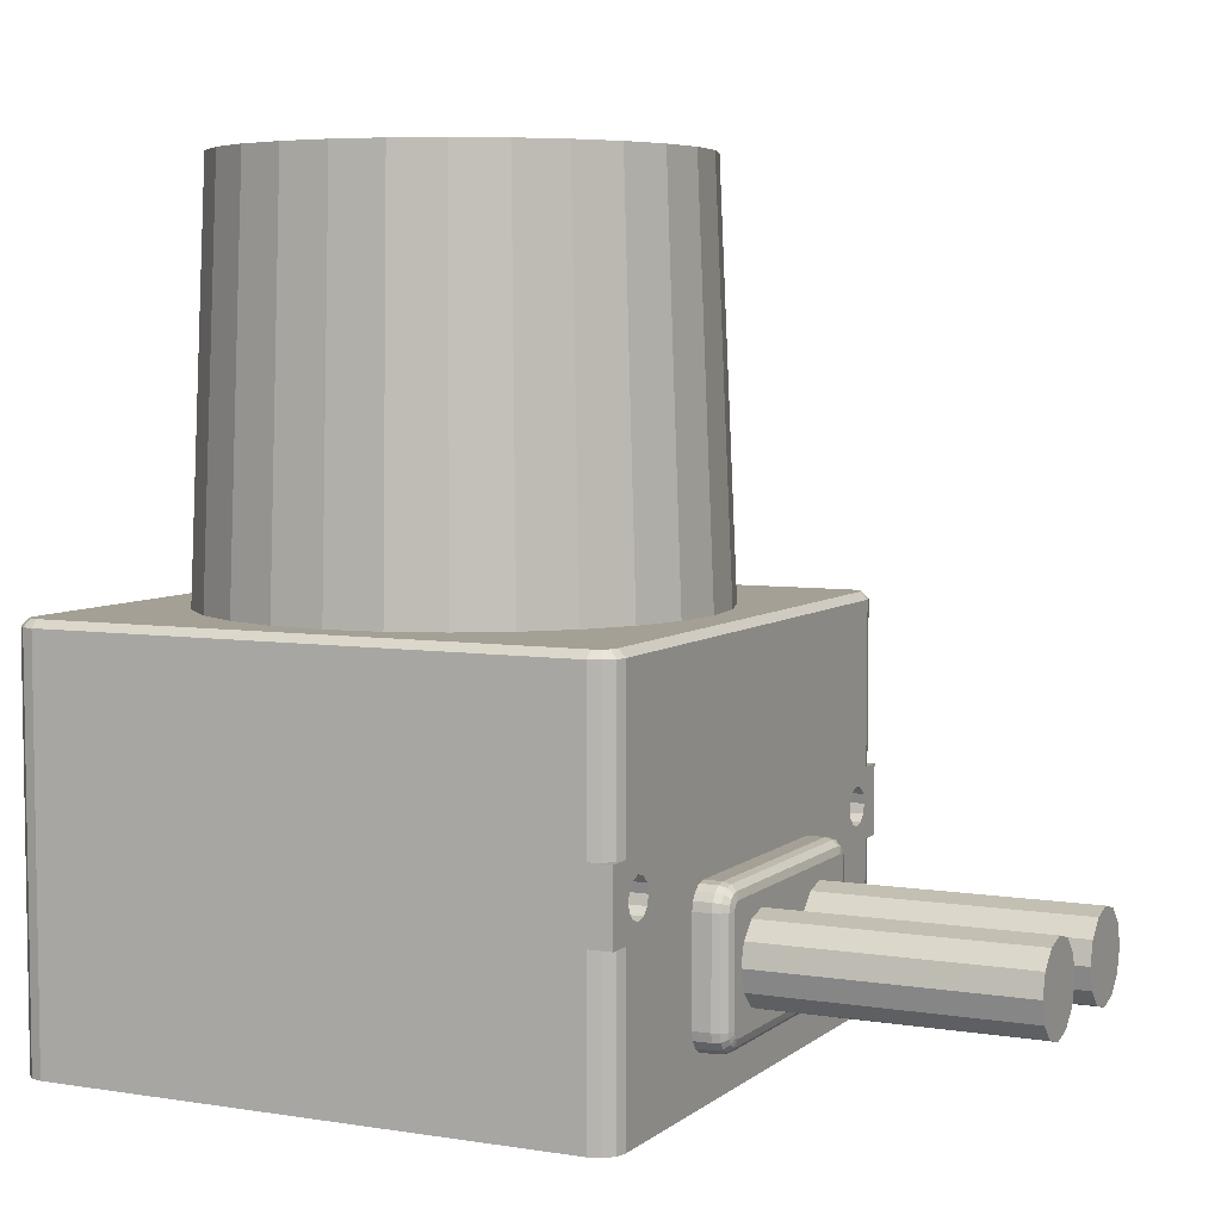
<metadata>
{"format":"obj","ext":"obj","renderer":"f3d","projection":"perspective","resolution":1024,"background":"white","views":[{"elev":5.7,"azim":-154.2,"up":"+Z"}]}
</metadata>
<code>
v  -0.025 -0.023 -0.0329
v  -0.025 -0.023 -0.0474
v  -0.02473 -0.024 -0.0474
v  -0.02473 -0.024 -0.0329
v  -0.024 -0.02473 -0.0474
v  -0.024 -0.02473 -0.0329
v  -0.023 -0.025 -0.0474
v  -0.023 -0.025 -0.0329
v  -0.023 0.025 -0.01303
v  -0.023 0.025 -0.0269
v  -0.024 0.02473 -0.0269
v  -0.024 0.02473 -0.01303
v  -0.02473 0.024 -0.0269
v  -0.02473 0.024 -0.01303
v  -0.025 0.023 -0.0269
v  -0.025 0.023 -0.01303
v  -0.0278 -0.01052 -0.03201
v  -0.0278 -0.01028 -0.03186
v  -0.0278 -0.01 -0.0318
v  -0.0278 -0.003845 -0.0402
v  -0.0278 0.00194 -0.0369
v  -0.0278 0.00245 -0.0388
v  -0.0278 -0.00245 -0.0388
v  -0.0278 -0.00194 -0.0369
v  -0.0278 0.00245 -0.03499
v  -0.0278 -0.00245 -0.03499
v  -0.0278 0.003845 -0.0336
v  -0.0278 -0.003845 -0.0336
v  -0.0278 0.00575 -0.03309
v  -0.0278 -0.00575 -0.03309
v  -0.0278 0.01 -0.0318
v  -0.0278 0.007655 -0.0336
v  -0.0278 0.01028 -0.03186
v  -0.0278 0.00905 -0.03499
v  -0.0278 -0.007655 -0.0336
v  -0.0278 -0.01067 -0.03225
v  -0.0278 -0.01073 -0.03253
v  -0.0278 -0.00905 -0.03499
v  -0.0278 -0.00956 -0.0369
v  -0.0278 -0.01073 -0.04127
v  -0.0278 -0.00905 -0.0388
v  -0.0278 -0.01067 -0.04155
v  -0.0278 -0.007655 -0.0402
v  -0.0278 -0.01052 -0.04179
v  -0.0278 -0.00575 -0.04071
v  -0.0278 -0.01 -0.042
v  -0.0278 -0.01028 -0.04194
v  -0.0278 0.003845 -0.0402
v  -0.0278 0.00575 -0.04071
v  -0.0278 0.01 -0.042
v  -0.0278 0.007655 -0.0402
v  -0.0278 0.01073 -0.04127
v  -0.0278 0.01067 -0.04155
v  -0.0278 0.01052 -0.04179
v  -0.0278 0.00905 -0.0388
v  -0.0278 0.01028 -0.04194
v  -0.0278 0.00956 -0.0369
v  -0.0278 0.01073 -0.03253
v  -0.0278 0.01067 -0.03225
v  -0.0278 0.01052 -0.03201
v  -0.025 -0.025 -0.0269
v  -0.025 -0.023 -0.0269
v  -0.025 -0.02183 -0.02847
v  -0.025 -0.02265 -0.0299
v  -0.025 -0.025 -0.0329
v  -0.025 -0.02243 -0.02908
v  -0.025 -0.023 -0.01303
v  -0.025 -0.02017 -0.02847
v  -0.025 -0.021 -0.02825
v  -0.025 -0.01957 -0.02908
v  -0.025 0.021 -0.02825
v  -0.025 0.02017 -0.02847
v  -0.025 0.01957 -0.02908
v  -0.025 -0.01935 -0.0299
v  -0.025 0.01935 -0.0299
v  -0.025 -0.01 -0.03053
v  -0.025 -0.01957 -0.03072
v  -0.025 -0.01077 -0.03068
v  -0.025 -0.02017 -0.03133
v  -0.025 0.01 -0.03053
v  -0.025 -0.01141 -0.03112
v  -0.025 -0.01185 -0.03176
v  -0.025 -0.012 -0.03253
v  -0.025 -0.012 -0.04127
v  -0.025 -0.01185 -0.04204
v  -0.025 -0.01141 -0.04268
v  -0.025 -0.01077 -0.04312
v  -0.025 -0.01 -0.04327
v  -0.025 0.01 -0.04327
v  -0.025 0.023 -0.0474
v  -0.025 0.01077 -0.04312
v  -0.025 0.01141 -0.04268
v  -0.025 0.023 -0.0329
v  -0.025 0.02017 -0.03133
v  -0.025 0.01957 -0.03072
v  -0.025 0.021 -0.03155
v  -0.025 0.02183 -0.03133
v  -0.025 0.025 -0.0329
v  -0.025 0.02243 -0.03072
v  -0.025 0.02265 -0.0299
v  -0.025 0.025 -0.0269
v  -0.025 0.02243 -0.02908
v  -0.025 0.02183 -0.02847
v  -0.025 0.01185 -0.04204
v  -0.025 0.012 -0.04127
v  -0.025 0.012 -0.03253
v  -0.025 0.01185 -0.03176
v  -0.025 0.01141 -0.03112
v  -0.025 0.01077 -0.03068
v  -0.025 -0.02183 -0.03133
v  -0.025 -0.02243 -0.03072
v  -0.025 -0.021 -0.03155
v  0.023 -0.025 -0.01303
v  -0.023 -0.025 -0.01303
v  0.023 -0.025 -0.0474
v  -0.023 -0.025 -0.0269
v  0.025 -0.023 -0.01303
v  0.025 -0.023 -0.0474
v  0.025 0.023 -0.01303
v  0.025 0.023 -0.0474
v  0.023 0.025 -0.0474
v  -0.023 0.025 -0.0474
v  0.023 0.025 -0.01303
v  -0.023 0.025 -0.0329
v  -0.009274 -0.01926 -0.0124
v  -0.01333 -0.01671 -0.0124
v  -0.023 -0.02436 -0.0124
v  -0.004756 -0.02084 -0.0124
v  -0.02418 -0.02368 -0.0124
v  -0.02436 -0.023 -0.0124
v  -0.01671 -0.01333 -0.0124
v  -0.02368 -0.02418 -0.0124
v  0.023 -0.02436 -0.0124
v  0 -0.02138 -0.0124
v  0.009274 -0.01926 -0.0124
v  0.004756 -0.02084 -0.0124
v  0.02368 -0.02418 -0.0124
v  0.01671 -0.01333 -0.0124
v  0.01333 -0.01671 -0.0124
v  0.02418 -0.02368 -0.0124
v  0.02436 -0.023 -0.0124
v  0.01926 -0.009274 -0.0124
v  0.02436 0.023 -0.0124
v  0.02138 0 -0.0124
v  0.02084 -0.004756 -0.0124
v  0.02084 0.004756 -0.0124
v  0.01926 0.009274 -0.0124
v  0.02418 0.02368 -0.0124
v  0.01333 0.01671 -0.0124
v  0.01671 0.01333 -0.0124
v  0.02368 0.02418 -0.0124
v  0.023 0.02436 -0.0124
v  0.009274 0.01926 -0.0124
v  -0.023 0.02436 -0.0124
v  0 0.02138 -0.0124
v  0.004756 0.02084 -0.0124
v  -0.004756 0.02084 -0.0124
v  -0.009274 0.01926 -0.0124
v  -0.02368 0.02418 -0.0124
v  -0.01671 0.01333 -0.0124
v  -0.01333 0.01671 -0.0124
v  -0.02418 0.02368 -0.0124
v  -0.02436 0.023 -0.0124
v  -0.01926 0.009274 -0.0124
v  -0.02138 0 -0.0124
v  -0.02084 0.004756 -0.0124
v  -0.01926 -0.009274 -0.0124
v  -0.02084 -0.004756 -0.0124
v  0.02063 0.02108 -0.0474
v  0.02 0.02125 -0.0474
v  0.024 0.02473 -0.0474
v  0.02473 0.024 -0.0474
v  0.02108 0.02063 -0.0474
v  0.01937 0.02108 -0.0474
v  0.01892 0.02063 -0.0474
v  0.01875 0.02 -0.0474
v  -0.024 0.02473 -0.0474
v  0.01892 0.01937 -0.0474
v  0.01937 0.01892 -0.0474
v  -0.01892 -0.01937 -0.0474
v  -0.01937 -0.01892 -0.0474
v  -0.02 -0.01875 -0.0474
v  0.02063 0.01892 -0.0474
v  0.02 0.01875 -0.0474
v  0.02108 0.01937 -0.0474
v  0.02473 -0.024 -0.0474
v  0.024 -0.02473 -0.0474
v  -0.02063 -0.01892 -0.0474
v  -0.02108 -0.01937 -0.0474
v  -0.02125 -0.02 -0.0474
v  -0.02108 -0.02063 -0.0474
v  -0.02063 -0.02108 -0.0474
v  -0.02 -0.02125 -0.0474
v  -0.01937 -0.02108 -0.0474
v  -0.01892 -0.02063 -0.0474
v  -0.01875 -0.02 -0.0474
v  0.02125 0.02 -0.0474
v  -0.02473 0.024 -0.0474
v  -0.02 -0.02 -0.03903
v  -0.01892 -0.02063 -0.03978
v  -0.01937 -0.02108 -0.03978
v  -0.01875 -0.02 -0.03978
v  -0.02063 -0.02108 -0.03978
v  -0.02108 -0.02063 -0.03978
v  -0.02 -0.02125 -0.03978
v  -0.02108 -0.01937 -0.03978
v  -0.02063 -0.01892 -0.03978
v  -0.02125 -0.02 -0.03978
v  -0.01937 -0.01892 -0.03978
v  -0.01892 -0.01937 -0.03978
v  -0.02 -0.01875 -0.03978
v  0.02 0.02 -0.03903
v  0.02108 0.01937 -0.03978
v  0.02063 0.01892 -0.03978
v  0.02125 0.02 -0.03978
v  0.01937 0.01892 -0.03978
v  0.01892 0.01937 -0.03978
v  0.02 0.01875 -0.03978
v  0.01892 0.02063 -0.03978
v  0.01937 0.02108 -0.03978
v  0.01875 0.02 -0.03978
v  0.02063 0.02108 -0.03978
v  0.02108 0.02063 -0.03978
v  0.02 0.02125 -0.03978
v  -0.02653 -0.01 -0.04327
v  -0.02653 -0.01077 -0.04312
v  -0.02653 -0.01141 -0.04268
v  -0.02653 -0.01185 -0.04204
v  -0.02653 -0.012 -0.04127
v  -0.02653 -0.012 -0.03253
v  -0.02653 -0.01185 -0.03176
v  -0.02653 -0.01141 -0.03112
v  -0.02653 -0.01077 -0.03068
v  -0.02653 -0.01 -0.03053
v  -0.02653 0.01 -0.03053
v  -0.02653 0.01077 -0.03068
v  -0.02653 0.01141 -0.03112
v  -0.02653 0.01185 -0.03176
v  -0.02653 0.012 -0.03253
v  -0.02653 0.012 -0.04127
v  -0.02653 0.01185 -0.04204
v  -0.02653 0.01141 -0.04268
v  -0.02653 0.01077 -0.04312
v  -0.02653 0.01 -0.04327
v  -0.02763 0.01137 -0.04127
v  -0.02763 0.01126 -0.04179
v  -0.02763 0.01097 -0.04224
v  -0.02763 0.01052 -0.04253
v  -0.02763 0.01 -0.04263
v  -0.02717 0.01183 -0.04127
v  -0.02717 0.01169 -0.04197
v  -0.02717 0.01129 -0.04256
v  -0.02717 0.0107 -0.04296
v  -0.02717 0.01 -0.0431
v  -0.02763 -0.01 -0.04263
v  -0.02717 -0.01 -0.0431
v  -0.02763 0.01137 -0.03253
v  -0.02717 0.01183 -0.03253
v  -0.02763 -0.01052 -0.04253
v  -0.02763 -0.01097 -0.04224
v  -0.02763 -0.01126 -0.04179
v  -0.02763 -0.01137 -0.04127
v  -0.02717 -0.0107 -0.04296
v  -0.02717 -0.01129 -0.04256
v  -0.02717 -0.01169 -0.04197
v  -0.02717 -0.01183 -0.04127
v  -0.02763 0.01 -0.03117
v  -0.02763 0.01052 -0.03127
v  -0.02763 0.01097 -0.03156
v  -0.02763 0.01126 -0.03201
v  -0.02717 0.01 -0.0307
v  -0.02717 0.0107 -0.03084
v  -0.02717 0.01129 -0.03124
v  -0.02717 0.01169 -0.03183
v  -0.02763 -0.01137 -0.03253
v  -0.02717 -0.01183 -0.03253
v  -0.02763 -0.01 -0.03117
v  -0.02717 -0.01 -0.0307
v  -0.02763 -0.01126 -0.03201
v  -0.02763 -0.01097 -0.03156
v  -0.02763 -0.01052 -0.03127
v  -0.02717 -0.01169 -0.03183
v  -0.02717 -0.01129 -0.03124
v  -0.02717 -0.0107 -0.03084
v  -0.0504 0.00905 -0.03499
v  -0.0504 0.00956 -0.0369
v  -0.0504 0.00905 -0.0388
v  -0.0504 0.007655 -0.0402
v  -0.0504 0.00575 -0.04071
v  -0.0504 0.003845 -0.0402
v  -0.0504 0.00245 -0.0388
v  -0.0504 0.00194 -0.0369
v  -0.0504 0.00245 -0.03499
v  -0.0504 0.003845 -0.0336
v  -0.0504 0.00575 -0.03309
v  -0.0504 0.007655 -0.0336
v  -0.0504 -0.00245 -0.03499
v  -0.0504 -0.00194 -0.0369
v  -0.0504 -0.00245 -0.0388
v  -0.0504 -0.003845 -0.0402
v  -0.0504 -0.00575 -0.04071
v  -0.0504 -0.007655 -0.0402
v  -0.0504 -0.00905 -0.0388
v  -0.0504 -0.00956 -0.0369
v  -0.0504 -0.00905 -0.03499
v  -0.0504 -0.007655 -0.0336
v  -0.0504 -0.00575 -0.03309
v  -0.0504 -0.003845 -0.0336
v  0.02473 0.024 -0.01303
v  0.024 0.02473 -0.01303
v  0.024 -0.02473 -0.01303
v  0.02473 -0.024 -0.01303
v  -0.02473 -0.024 -0.0269
v  -0.02473 -0.024 -0.01303
v  -0.024 -0.02473 -0.0269
v  -0.024 -0.02473 -0.01303
v  -0.024 0.02473 -0.0329
v  -0.02473 0.024 -0.0329
v  -0.01588 -0.021 -0.0299
v  -0.01687 -0.02243 -0.02908
v  -0.01687 -0.02183 -0.02847
v  -0.01687 -0.02265 -0.0299
v  -0.01687 -0.02017 -0.02847
v  -0.01687 -0.01957 -0.02908
v  -0.01687 -0.021 -0.02825
v  -0.01687 -0.01957 -0.03072
v  -0.01687 -0.02017 -0.03133
v  -0.01687 -0.01935 -0.0299
v  -0.01687 -0.02183 -0.03133
v  -0.01687 -0.02243 -0.03072
v  -0.01687 -0.021 -0.03155
v  -0.01588 0.021 -0.0299
v  -0.01687 0.01957 -0.02908
v  -0.01687 0.02017 -0.02847
v  -0.01687 0.01935 -0.0299
v  -0.01687 0.02183 -0.02847
v  -0.01687 0.02243 -0.02908
v  -0.01687 0.021 -0.02825
v  -0.01687 0.02243 -0.03072
v  -0.01687 0.02183 -0.03133
v  -0.01687 0.02265 -0.0299
v  -0.01687 0.02017 -0.03133
v  -0.01687 0.01957 -0.03072
v  -0.01687 0.021 -0.03155
v  0.01938 -0.004423 0.0226
v  0.01791 -0.008623 0.0226
v  0.01554 -0.01239 0.0226
v  0.01239 -0.01554 0.0226
v  0.008623 -0.01791 0.0226
v  0.004423 -0.01938 0.0226
v  0 -0.01988 0.0226
v  -0.004423 -0.01938 0.0226
v  -0.008623 -0.01791 0.0226
v  -0.01239 -0.01554 0.0226
v  -0.01554 -0.01239 0.0226
v  -0.01791 -0.008623 0.0226
v  -0.01938 -0.004423 0.0226
v  -0.01988 0 0.0226
v  -0.01938 0.004423 0.0226
v  -0.01791 0.008623 0.0226
v  -0.01554 0.01239 0.0226
v  -0.01239 0.01554 0.0226
v  -0.008623 0.01791 0.0226
v  -0.004423 0.01938 0.0226
v  0 0.01988 0.0226
v  0.004423 0.01938 0.0226
v  0.008623 0.01791 0.0226
v  0.01239 0.01554 0.0226
v  0.01554 0.01239 0.0226
v  0.01791 0.008623 0.0226
v  0.01938 0.004423 0.0226
v  0.01988 0 0.0226
g <STL_BINARY>
f 1 2 3
f 1 3 4
f 4 3 5
f 4 5 6
f 6 5 7
f 6 7 8
f 9 10 11
f 9 11 12
f 12 11 13
f 12 13 14
f 14 13 15
f 14 15 16
f 17 18 19
f 20 21 22
f 20 23 21
f 21 23 24
f 21 24 25
f 25 24 26
f 25 26 27
f 27 26 28
f 28 29 27
f 30 31 28
f 28 31 29
f 31 32 29
f 33 34 31
f 31 34 32
f 30 19 31
f 35 19 30
f 35 17 19
f 36 35 37
f 37 35 38
f 36 17 35
f 37 39 40
f 37 38 39
f 40 39 41
f 40 41 42
f 42 41 43
f 42 43 44
f 45 46 43
f 43 46 47
f 43 47 44
f 45 22 46
f 22 48 46
f 46 48 49
f 46 49 50
f 50 49 51
f 52 53 51
f 51 53 54
f 51 55 52
f 56 51 54
f 52 55 57
f 52 57 58
f 58 57 34
f 58 34 59
f 34 33 60
f 59 34 60
f 20 22 45
f 50 51 56
f 61 62 63
f 64 65 61
f 64 61 66
f 66 61 63
f 67 68 62
f 62 68 69
f 62 69 63
f 67 70 68
f 16 71 67
f 67 71 72
f 67 72 73
f 73 70 67
f 73 74 70
f 75 74 73
f 76 77 74
f 75 76 74
f 78 1 76
f 1 79 76
f 76 79 77
f 80 76 75
f 81 1 78
f 81 82 1
f 1 82 83
f 1 83 2
f 2 83 84
f 2 84 85
f 86 2 85
f 86 87 2
f 87 88 2
f 2 88 89
f 2 89 90
f 90 89 91
f 90 91 92
f 93 90 94
f 94 90 92
f 94 92 95
f 94 96 93
f 93 96 97
f 93 97 98
f 99 98 97
f 100 101 98
f 100 98 99
f 100 102 15
f 15 101 100
f 15 102 103
f 15 103 16
f 16 103 71
f 95 104 75
f 75 104 105
f 106 107 75
f 107 108 75
f 75 108 109
f 75 109 80
f 75 105 106
f 110 1 111
f 111 1 65
f 110 112 1
f 1 112 79
f 111 65 64
f 95 92 104
f 113 114 115
f 115 114 116
f 7 115 8
f 8 115 116
f 8 116 65
f 65 116 61
f 117 118 119
f 119 118 120
f 121 122 123
f 123 122 124
f 9 123 10
f 10 123 124
f 10 124 101
f 101 124 98
f 125 126 127
f 127 128 125
f 129 127 126
f 129 126 130
f 130 126 131
f 132 127 129
f 133 134 127
f 127 134 128
f 135 136 133
f 133 136 134
f 137 138 133
f 133 138 139
f 133 139 135
f 140 141 137
f 137 141 138
f 141 142 138
f 143 144 141
f 144 145 141
f 141 145 142
f 143 146 144
f 147 146 143
f 148 149 143
f 143 149 150
f 143 150 147
f 151 152 148
f 148 152 149
f 152 153 149
f 154 155 152
f 155 156 152
f 152 156 153
f 154 157 155
f 158 157 154
f 159 160 154
f 154 160 161
f 154 161 158
f 162 163 159
f 159 163 160
f 164 160 163
f 130 165 163
f 163 165 166
f 163 166 164
f 130 131 167
f 167 168 130
f 130 168 165
f 169 170 121
f 121 171 169
f 169 171 172
f 169 172 173
f 121 170 122
f 122 170 174
f 122 175 176
f 122 174 175
f 176 90 122
f 122 90 177
f 178 2 176
f 176 2 90
f 179 180 178
f 178 181 182
f 183 180 184
f 185 118 183
f 118 186 187
f 188 189 2
f 2 189 190
f 2 190 191
f 3 2 5
f 5 2 191
f 5 191 7
f 7 191 192
f 7 193 115
f 7 192 193
f 115 193 194
f 115 195 196
f 115 194 195
f 187 115 118
f 118 115 196
f 118 196 183
f 183 196 180
f 185 120 118
f 197 120 185
f 173 172 120
f 173 120 197
f 178 180 181
f 184 180 179
f 182 188 178
f 90 198 177
f 178 188 2
f 199 200 201
f 202 200 199
f 199 203 204
f 205 203 199
f 201 205 199
f 199 206 207
f 208 206 199
f 204 208 199
f 199 209 210
f 211 209 199
f 207 211 199
f 210 202 199
f 210 196 202
f 210 180 196
f 202 196 195
f 202 195 200
f 200 195 194
f 200 194 201
f 201 194 193
f 201 193 205
f 205 193 192
f 205 192 203
f 203 192 191
f 203 191 204
f 204 191 190
f 204 190 208
f 208 190 189
f 208 189 206
f 206 189 188
f 206 188 207
f 207 188 182
f 207 182 211
f 211 182 181
f 211 181 209
f 209 181 180
f 209 180 210
f 212 213 214
f 215 213 212
f 212 216 217
f 218 216 212
f 214 218 212
f 212 219 220
f 221 219 212
f 217 221 212
f 212 222 223
f 224 222 212
f 220 224 212
f 223 215 212
f 223 197 215
f 223 173 197
f 215 197 185
f 215 185 213
f 213 185 183
f 213 183 214
f 214 183 184
f 214 184 218
f 218 184 179
f 218 179 216
f 216 179 178
f 216 178 217
f 217 178 176
f 217 176 221
f 221 176 175
f 221 175 219
f 219 175 174
f 219 174 220
f 220 174 170
f 220 170 224
f 224 170 169
f 224 169 222
f 222 169 173
f 222 173 223
f 225 88 87
f 225 87 226
f 226 87 86
f 226 86 227
f 227 86 85
f 227 85 228
f 228 85 84
f 228 84 229
f 229 84 230
f 230 84 83
f 230 83 82
f 230 82 231
f 231 82 81
f 231 81 232
f 232 81 78
f 232 78 233
f 233 78 76
f 233 76 234
f 234 76 235
f 235 76 80
f 235 80 109
f 235 109 236
f 236 109 108
f 236 108 237
f 237 108 107
f 237 107 238
f 238 107 106
f 238 106 239
f 239 106 240
f 240 106 105
f 240 105 104
f 240 104 241
f 241 104 92
f 241 92 242
f 242 92 91
f 242 91 243
f 243 91 89
f 243 89 244
f 244 89 225
f 225 89 88
f 52 245 53
f 53 245 246
f 53 246 54
f 54 246 247
f 54 247 56
f 56 247 248
f 56 248 50
f 50 248 249
f 245 250 246
f 246 250 251
f 246 251 247
f 247 251 252
f 247 252 248
f 248 252 253
f 248 253 249
f 249 253 254
f 250 240 251
f 251 240 241
f 251 241 252
f 252 241 242
f 252 242 253
f 253 242 243
f 253 243 254
f 254 243 244
f 46 50 249
f 46 249 255
f 255 249 254
f 255 254 256
f 256 254 244
f 256 244 225
f 52 58 257
f 52 257 245
f 245 257 258
f 245 258 250
f 250 258 239
f 250 239 240
f 46 255 47
f 47 255 259
f 47 259 44
f 44 259 260
f 44 260 42
f 42 260 261
f 42 261 40
f 40 261 262
f 255 256 259
f 259 256 263
f 259 263 260
f 260 263 264
f 260 264 261
f 261 264 265
f 261 265 262
f 262 265 266
f 256 225 263
f 263 225 226
f 263 226 264
f 264 226 227
f 264 227 265
f 265 227 228
f 265 228 266
f 266 228 229
f 31 267 33
f 33 267 268
f 33 268 60
f 60 268 269
f 60 269 59
f 59 269 270
f 59 270 58
f 58 270 257
f 267 271 268
f 268 271 272
f 268 272 269
f 269 272 273
f 269 273 270
f 270 273 274
f 270 274 257
f 257 274 258
f 271 235 272
f 272 235 236
f 272 236 273
f 273 236 237
f 273 237 274
f 274 237 238
f 274 238 258
f 258 238 239
f 37 40 262
f 37 262 275
f 275 262 266
f 275 266 276
f 276 266 229
f 276 229 230
f 31 19 277
f 31 277 267
f 267 277 278
f 267 278 271
f 271 278 234
f 271 234 235
f 37 275 36
f 36 275 279
f 36 279 17
f 17 279 280
f 17 280 18
f 18 280 281
f 18 281 19
f 19 281 277
f 275 276 279
f 279 276 282
f 279 282 280
f 280 282 283
f 280 283 281
f 281 283 284
f 281 284 277
f 277 284 278
f 276 230 282
f 282 230 231
f 282 231 283
f 283 231 232
f 283 232 284
f 284 232 233
f 284 233 278
f 278 233 234
f 285 57 286
f 285 34 57
f 286 57 55
f 286 55 287
f 287 55 51
f 287 51 288
f 288 51 49
f 288 49 289
f 289 49 48
f 289 48 290
f 290 48 22
f 290 22 291
f 291 22 21
f 291 21 292
f 292 21 25
f 292 25 293
f 293 25 27
f 293 27 294
f 294 27 29
f 294 29 295
f 295 29 32
f 295 32 296
f 296 32 34
f 296 34 285
f 292 285 291
f 293 285 292
f 291 285 286
f 294 296 285
f 294 285 293
f 291 286 287
f 287 288 291
f 291 288 289
f 291 289 290
f 295 296 294
f 297 24 298
f 297 26 24
f 298 24 23
f 298 23 299
f 299 23 20
f 299 20 300
f 300 20 45
f 300 45 301
f 301 45 43
f 301 43 302
f 302 43 41
f 302 41 303
f 303 41 39
f 303 39 304
f 304 39 38
f 304 38 305
f 305 38 35
f 305 35 306
f 306 35 30
f 306 30 307
f 307 30 28
f 307 28 308
f 308 28 26
f 308 26 297
f 304 305 303
f 303 305 306
f 302 303 301
f 301 303 306
f 301 306 300
f 300 306 307
f 297 299 300
f 297 300 308
f 308 300 307
f 298 299 297
f 119 120 172
f 119 172 309
f 309 172 171
f 309 171 310
f 310 171 121
f 310 121 123
f 113 115 187
f 113 187 311
f 311 187 186
f 311 186 312
f 312 186 118
f 312 118 117
f 67 62 313
f 67 313 314
f 314 313 315
f 314 315 316
f 316 315 116
f 316 116 114
f 124 122 177
f 124 177 317
f 317 177 198
f 317 198 318
f 318 198 90
f 318 90 93
f 15 13 101
f 101 13 11
f 101 11 10
f 124 317 98
f 98 317 318
f 98 318 93
f 1 4 65
f 65 4 6
f 65 6 8
f 116 315 61
f 61 315 313
f 61 313 62
f 319 320 321
f 322 320 319
f 319 323 324
f 325 323 319
f 321 325 319
f 319 326 327
f 328 326 319
f 324 328 319
f 319 329 330
f 331 329 319
f 327 331 319
f 330 322 319
f 330 64 322
f 330 111 64
f 322 64 66
f 322 66 320
f 320 66 63
f 320 63 321
f 321 63 69
f 321 69 325
f 325 69 68
f 325 68 323
f 323 68 70
f 323 70 324
f 324 70 74
f 324 74 328
f 328 74 77
f 328 77 326
f 326 77 79
f 326 79 327
f 327 79 112
f 327 112 331
f 331 112 110
f 331 110 329
f 329 110 111
f 329 111 330
f 332 333 334
f 335 333 332
f 332 336 337
f 338 336 332
f 334 338 332
f 332 339 340
f 341 339 332
f 337 341 332
f 332 342 343
f 344 342 332
f 340 344 332
f 343 335 332
f 343 75 335
f 343 95 75
f 335 75 73
f 335 73 333
f 333 73 72
f 333 72 334
f 334 72 71
f 334 71 338
f 338 71 103
f 338 103 336
f 336 103 102
f 336 102 337
f 337 102 100
f 337 100 341
f 341 100 99
f 341 99 339
f 339 99 97
f 339 97 340
f 340 97 96
f 340 96 344
f 344 96 94
f 344 94 342
f 342 94 95
f 342 95 343
f 16 163 14
f 14 163 162
f 14 162 12
f 12 162 159
f 12 159 9
f 9 159 154
f 67 130 16
f 16 130 163
f 152 123 154
f 154 123 9
f 114 127 316
f 316 127 132
f 316 132 314
f 314 132 129
f 314 129 67
f 67 129 130
f 123 152 310
f 310 152 151
f 310 151 309
f 309 151 148
f 309 148 119
f 119 148 143
f 113 133 114
f 114 133 127
f 141 117 143
f 143 117 119
f 117 141 312
f 312 141 140
f 312 140 311
f 311 140 137
f 311 137 113
f 113 137 133
f 145 345 142
f 142 345 346
f 142 346 138
f 138 346 347
f 138 347 139
f 139 347 348
f 139 348 135
f 135 348 349
f 135 349 136
f 136 349 350
f 136 350 134
f 134 350 351
f 134 351 128
f 128 351 352
f 128 352 125
f 125 352 353
f 125 353 126
f 126 353 354
f 126 354 131
f 131 354 355
f 131 355 167
f 167 355 356
f 167 356 168
f 168 356 357
f 168 357 165
f 165 357 358
f 165 358 166
f 166 358 359
f 166 359 164
f 164 359 360
f 164 360 160
f 160 360 361
f 160 361 161
f 161 361 362
f 161 362 158
f 158 362 363
f 158 363 157
f 157 363 364
f 157 364 155
f 155 364 365
f 155 365 156
f 156 365 366
f 156 366 153
f 153 366 367
f 153 367 149
f 149 367 368
f 149 368 150
f 150 368 369
f 150 369 147
f 147 369 370
f 147 370 146
f 146 370 371
f 146 371 144
f 144 371 372
f 144 372 145
f 145 372 345
f 353 352 366
f 353 366 354
f 352 351 366
f 366 351 350
f 366 350 349
f 349 348 366
f 366 348 347
f 368 347 369
f 369 347 346
f 366 347 367
f 367 347 368
f 369 346 345
f 345 372 369
f 369 372 371
f 369 371 370
f 354 366 355
f 355 366 365
f 355 365 364
f 364 363 355
f 355 363 362
f 355 362 361
f 361 360 355
f 355 360 359
f 359 358 355
f 355 358 357
f 355 357 356

</code>
